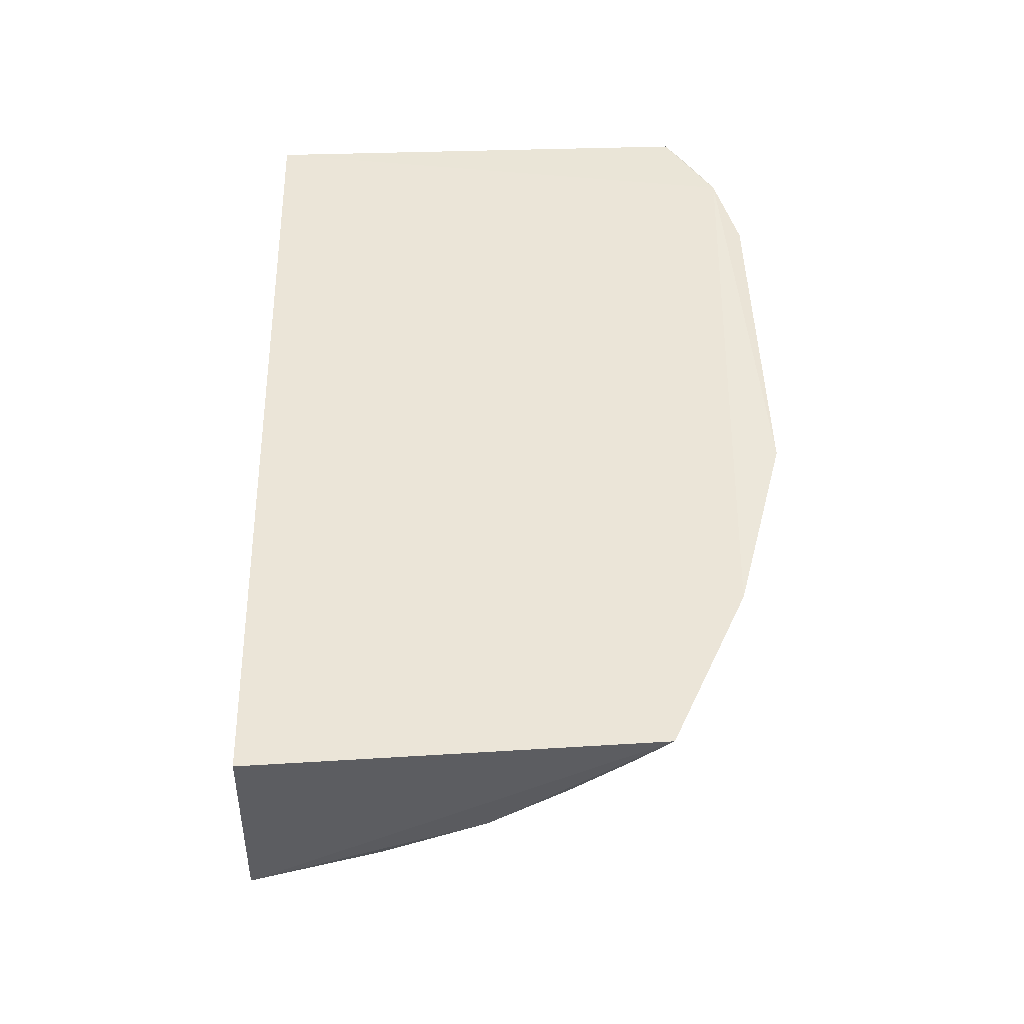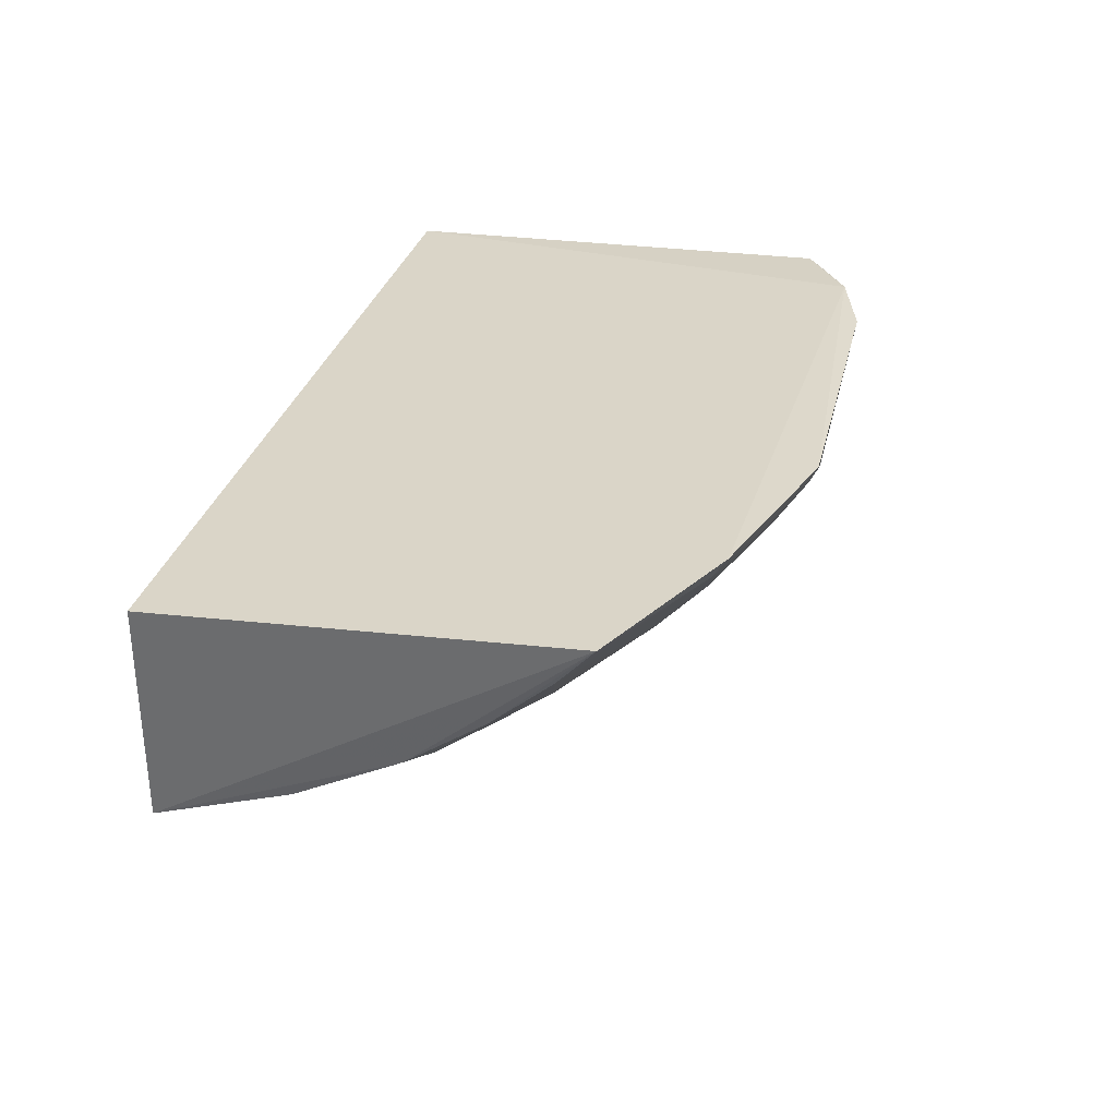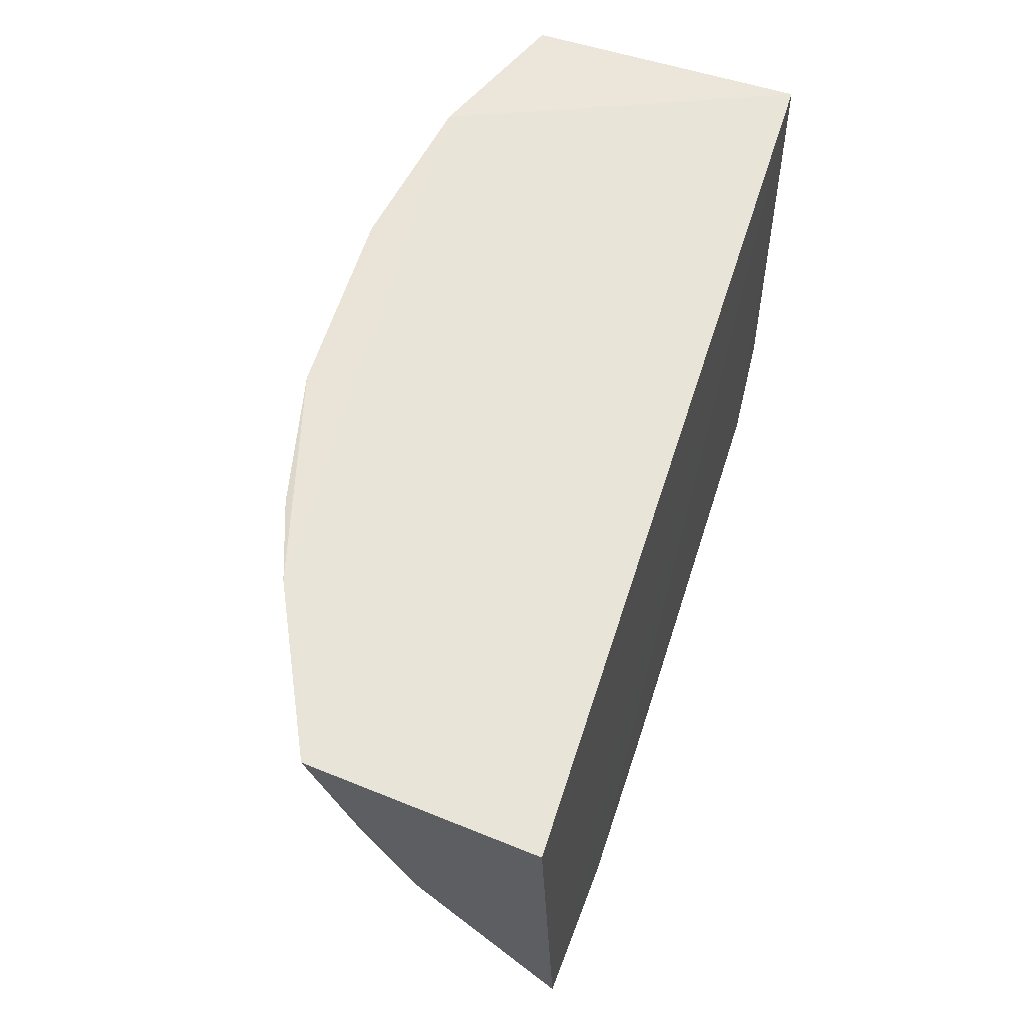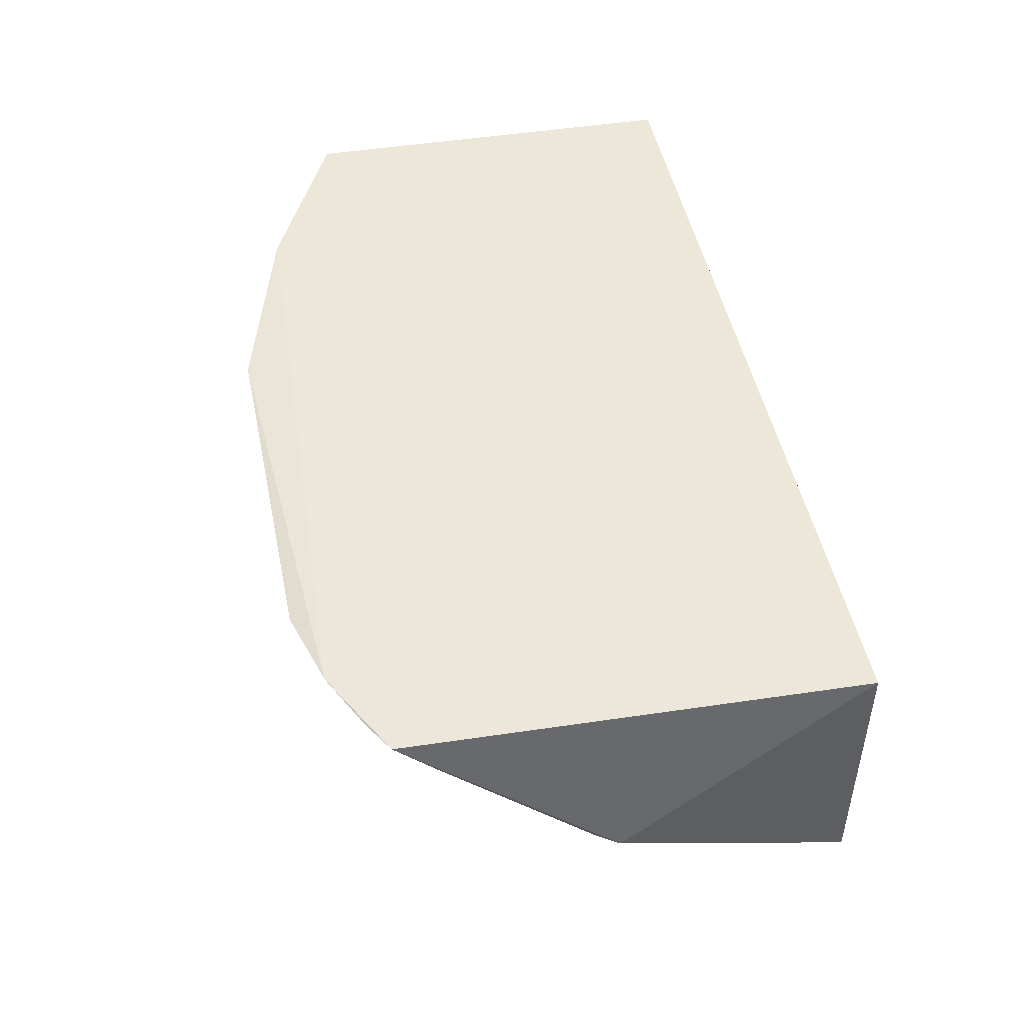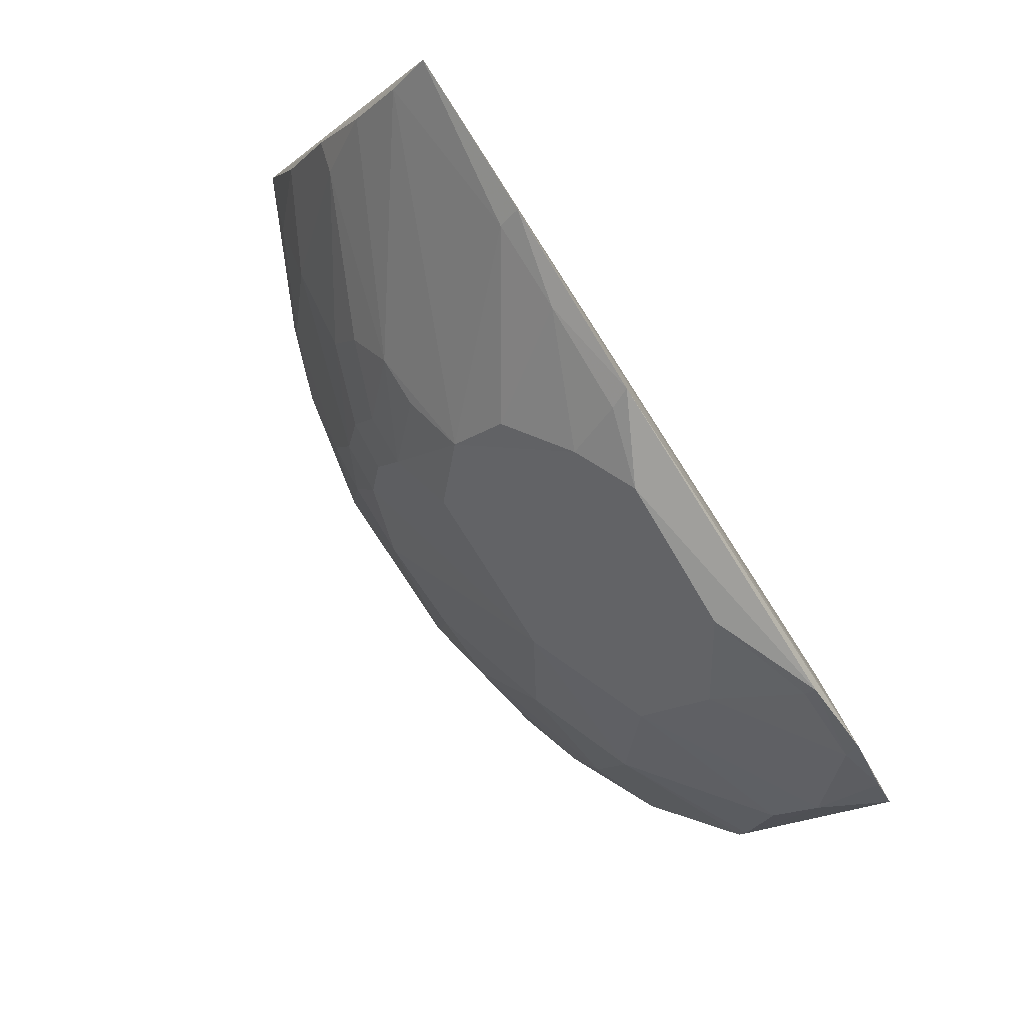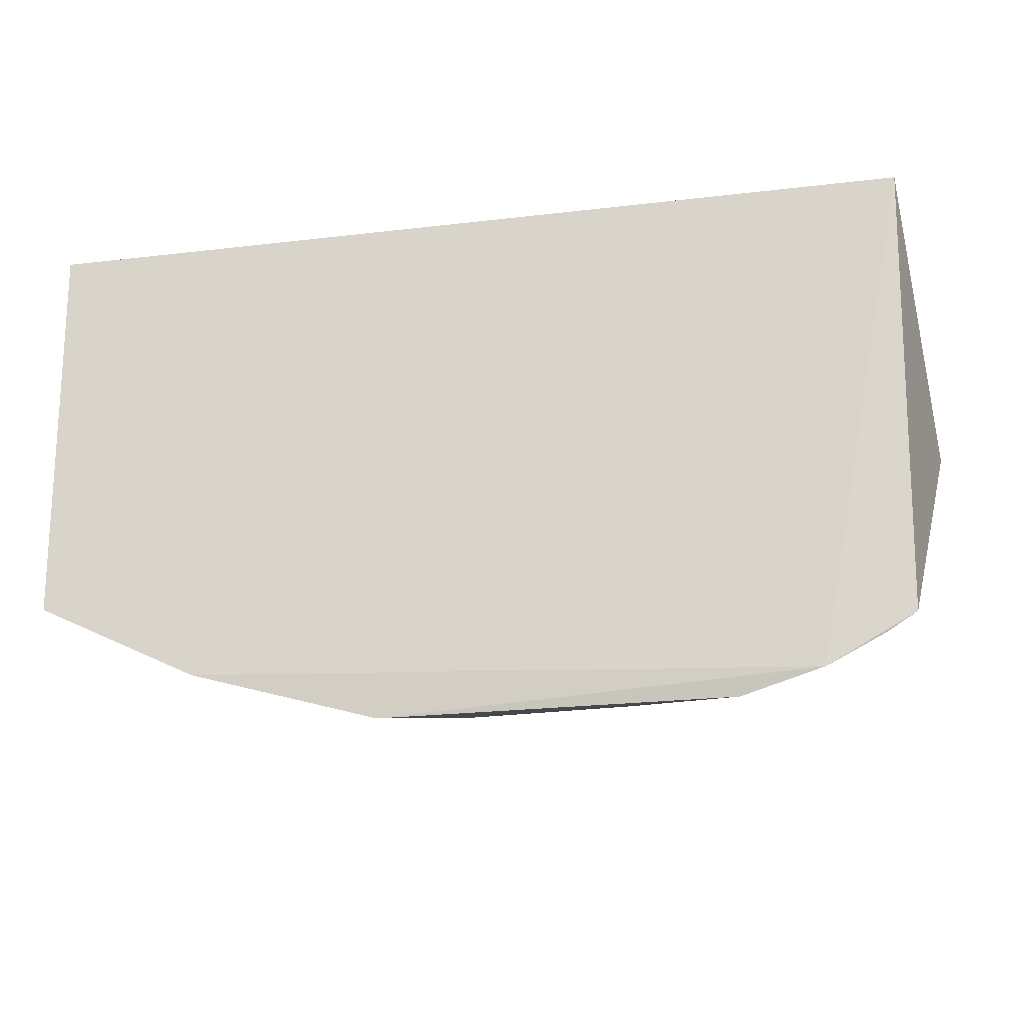
<metadata>
{"format":"obj","ext":"obj","renderer":"f3d","projection":"perspective","resolution":1024,"background":"white","views":[{"elev":48.2,"azim":88.7,"up":"+Y"},{"elev":30.2,"azim":103.3,"up":"+Y"},{"elev":60.3,"azim":107.7,"up":"+Z"},{"elev":47.8,"azim":-101.3,"up":"+Y"},{"elev":-77.4,"azim":122.8,"up":"+Z"},{"elev":-20.0,"azim":-167.5,"up":"+Z"}]}
</metadata>
<code>
v 0.0354 -0.4316 0.01319
v 0.2452 -0.2276 -0.2081
v 0.25 -0.2351 0.01005
v -0.2348 -0.2351 0.01005
v -0.1863 -0.2351 -0.2609
v 0.241 -0.3573 0.01398
v 0.03432 -0.354 -0.174
v -0.2342 -0.3855 0.01049
v -0.1836 -0.2266 -0.2667
v -0.1553 -0.4167 0.01412
v 0.1383 -0.3656 -0.104
v -0.2309 -0.2295 -0.2398
v 0.1551 -0.2264 -0.2513
v 0.003667 -0.2518 -0.2768
v 0.1526 -0.4001 0.0137
v -0.05082 -0.4127 -0.05914
v 0.04994 -0.3987 -0.08854
v 0.1189 -0.3395 -0.1587
v 0.2402 -0.3059 -0.1153
v -0.2485 -0.3229 -0.1246
v -0.2148 -0.2291 -0.2501
v -0.1256 -0.3236 -0.2038
v -0.07997 -0.2546 -0.2746
v 0.0629 -0.2964 -0.2299
v 0.0509 -0.2275 -0.2807
v -0.06702 -0.4322 0.01357
v 0.1822 -0.3658 -0.05989
v 0.06405 -0.3676 -0.1452
v -0.06294 -0.3553 -0.1743
v 0.006625 -0.414 -0.05881
v 0.0777 -0.4133 -0.02919
v 0.2395 -0.2779 -0.1566
v 0.2236 -0.3097 -0.1262
v -0.1821 -0.3817 -0.07357
v -0.2238 -0.2929 -0.1876
v -0.1392 -0.2353 -0.2756
v 0.06265 -0.3269 -0.2011
v 0.1524 -0.2386 -0.2437
v 0.03373 -0.2691 -0.2592
v -0.09525 -0.4132 -0.0466
v 0.2102 -0.3661 -0.01479
v 0.06397 -0.3834 -0.1164
v 0.09159 -0.3682 -0.1301
v -0.06654 -0.429 -0.001319
v 0.109 -0.4156 0.01247
v 0.05003 -0.4144 -0.04436
v 0.07887 -0.3984 -0.07433
v 0.2413 -0.2502 -0.1882
v 0.1359 -0.3509 -0.1318
v -0.1817 -0.3977 -0.02923
v -0.2266 -0.3678 -0.06019
v -0.1654 -0.3554 -0.1429
v -0.2451 -0.3173 -0.1365
v -0.2223 -0.2666 -0.2158
v -0.1396 -0.2292 -0.2793
v -0.1244 -0.2819 -0.2452
v 0.09203 -0.3384 -0.1735
v 0.0455 -0.239 -0.2761
v 0.1041 -0.2381 -0.2603
v -0.1096 -0.3829 -0.1163
v 0.1517 -0.3971 2.72e-06
v 0.2378 -0.3358 -0.05808
v 0.09136 -0.3827 -0.1038
v -0.1243 -0.4122 -0.02952
f 3 2 4
f 6 3 4
f 6 2 3
f 10 6 4
f 10 4 8
f 12 4 9
f 13 9 4
f 13 4 2
f 15 6 10
f 19 2 6
f 20 8 4
f 20 4 12
f 21 12 9
f 21 9 5
f 25 9 13
f 26 15 10
f 26 1 15
f 29 7 17
f 29 22 23
f 29 23 14
f 30 29 17
f 30 16 29
f 32 2 19
f 33 32 19
f 33 18 32
f 33 27 11
f 33 19 27
f 37 7 29
f 37 28 7
f 38 13 2
f 38 37 24
f 39 24 37
f 39 37 29
f 39 29 14
f 41 6 15
f 42 17 7
f 42 7 28
f 43 28 18
f 43 42 28
f 44 16 30
f 44 40 16
f 44 26 10
f 44 30 1
f 44 1 26
f 45 15 1
f 45 1 31
f 46 30 17
f 46 31 1
f 46 1 30
f 47 11 27
f 47 17 42
f 47 46 17
f 47 31 46
f 48 32 18
f 48 2 32
f 48 18 37
f 48 38 2
f 48 37 38
f 49 33 11
f 49 18 33
f 49 43 18
f 49 11 43
f 50 10 8
f 51 8 20
f 51 50 8
f 51 34 50
f 52 22 29
f 52 35 22
f 52 51 20
f 52 34 51
f 53 20 12
f 53 52 20
f 53 35 52
f 54 12 21
f 54 21 5
f 54 22 35
f 54 53 12
f 54 35 53
f 55 36 5
f 55 5 9
f 55 9 25
f 55 25 14
f 55 14 23
f 55 23 36
f 56 36 23
f 56 23 22
f 56 5 36
f 56 54 5
f 56 22 54
f 57 37 18
f 57 18 28
f 57 28 37
f 58 39 14
f 58 14 25
f 59 38 24
f 59 24 39
f 59 13 38
f 59 39 58
f 59 58 25
f 59 25 13
f 60 29 16
f 60 16 40
f 60 52 29
f 60 40 34
f 60 34 52
f 61 41 15
f 61 27 41
f 61 15 45
f 61 47 27
f 61 45 31
f 61 31 47
f 62 41 27
f 62 27 19
f 62 19 6
f 62 6 41
f 63 43 11
f 63 42 43
f 63 47 42
f 63 11 47
f 64 44 10
f 64 40 44
f 64 10 50
f 64 50 34
f 64 34 40

</code>
